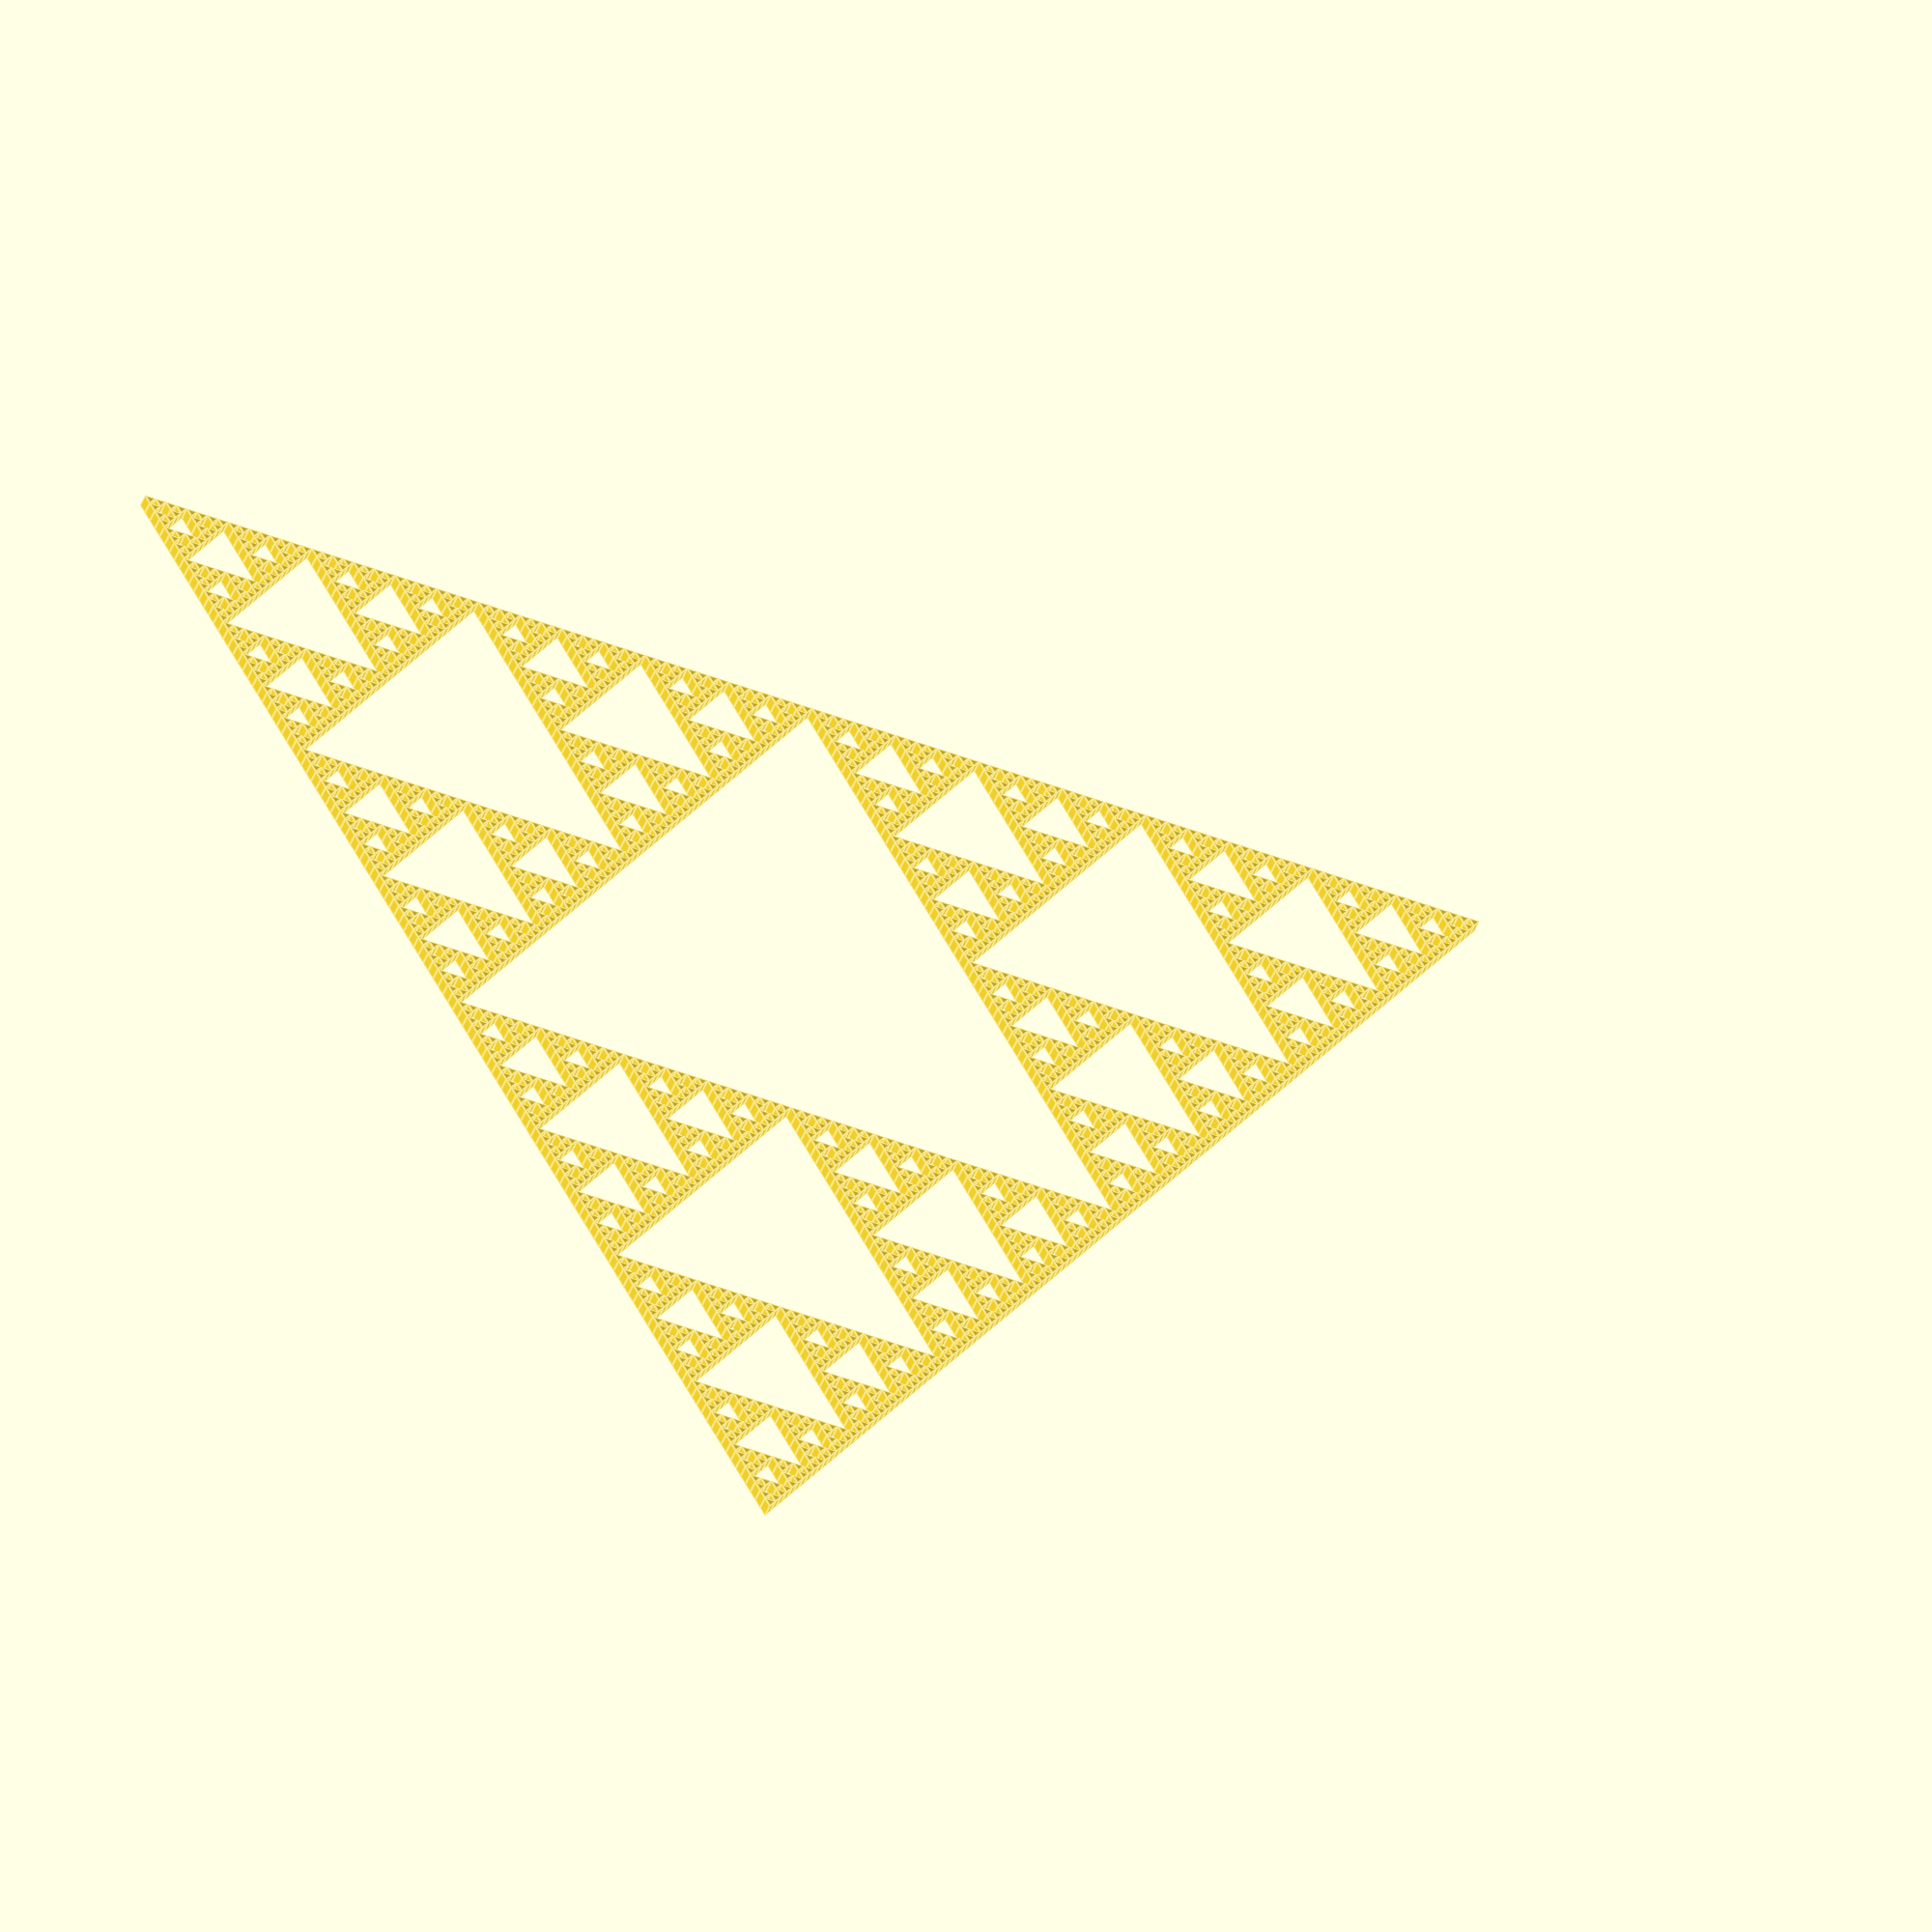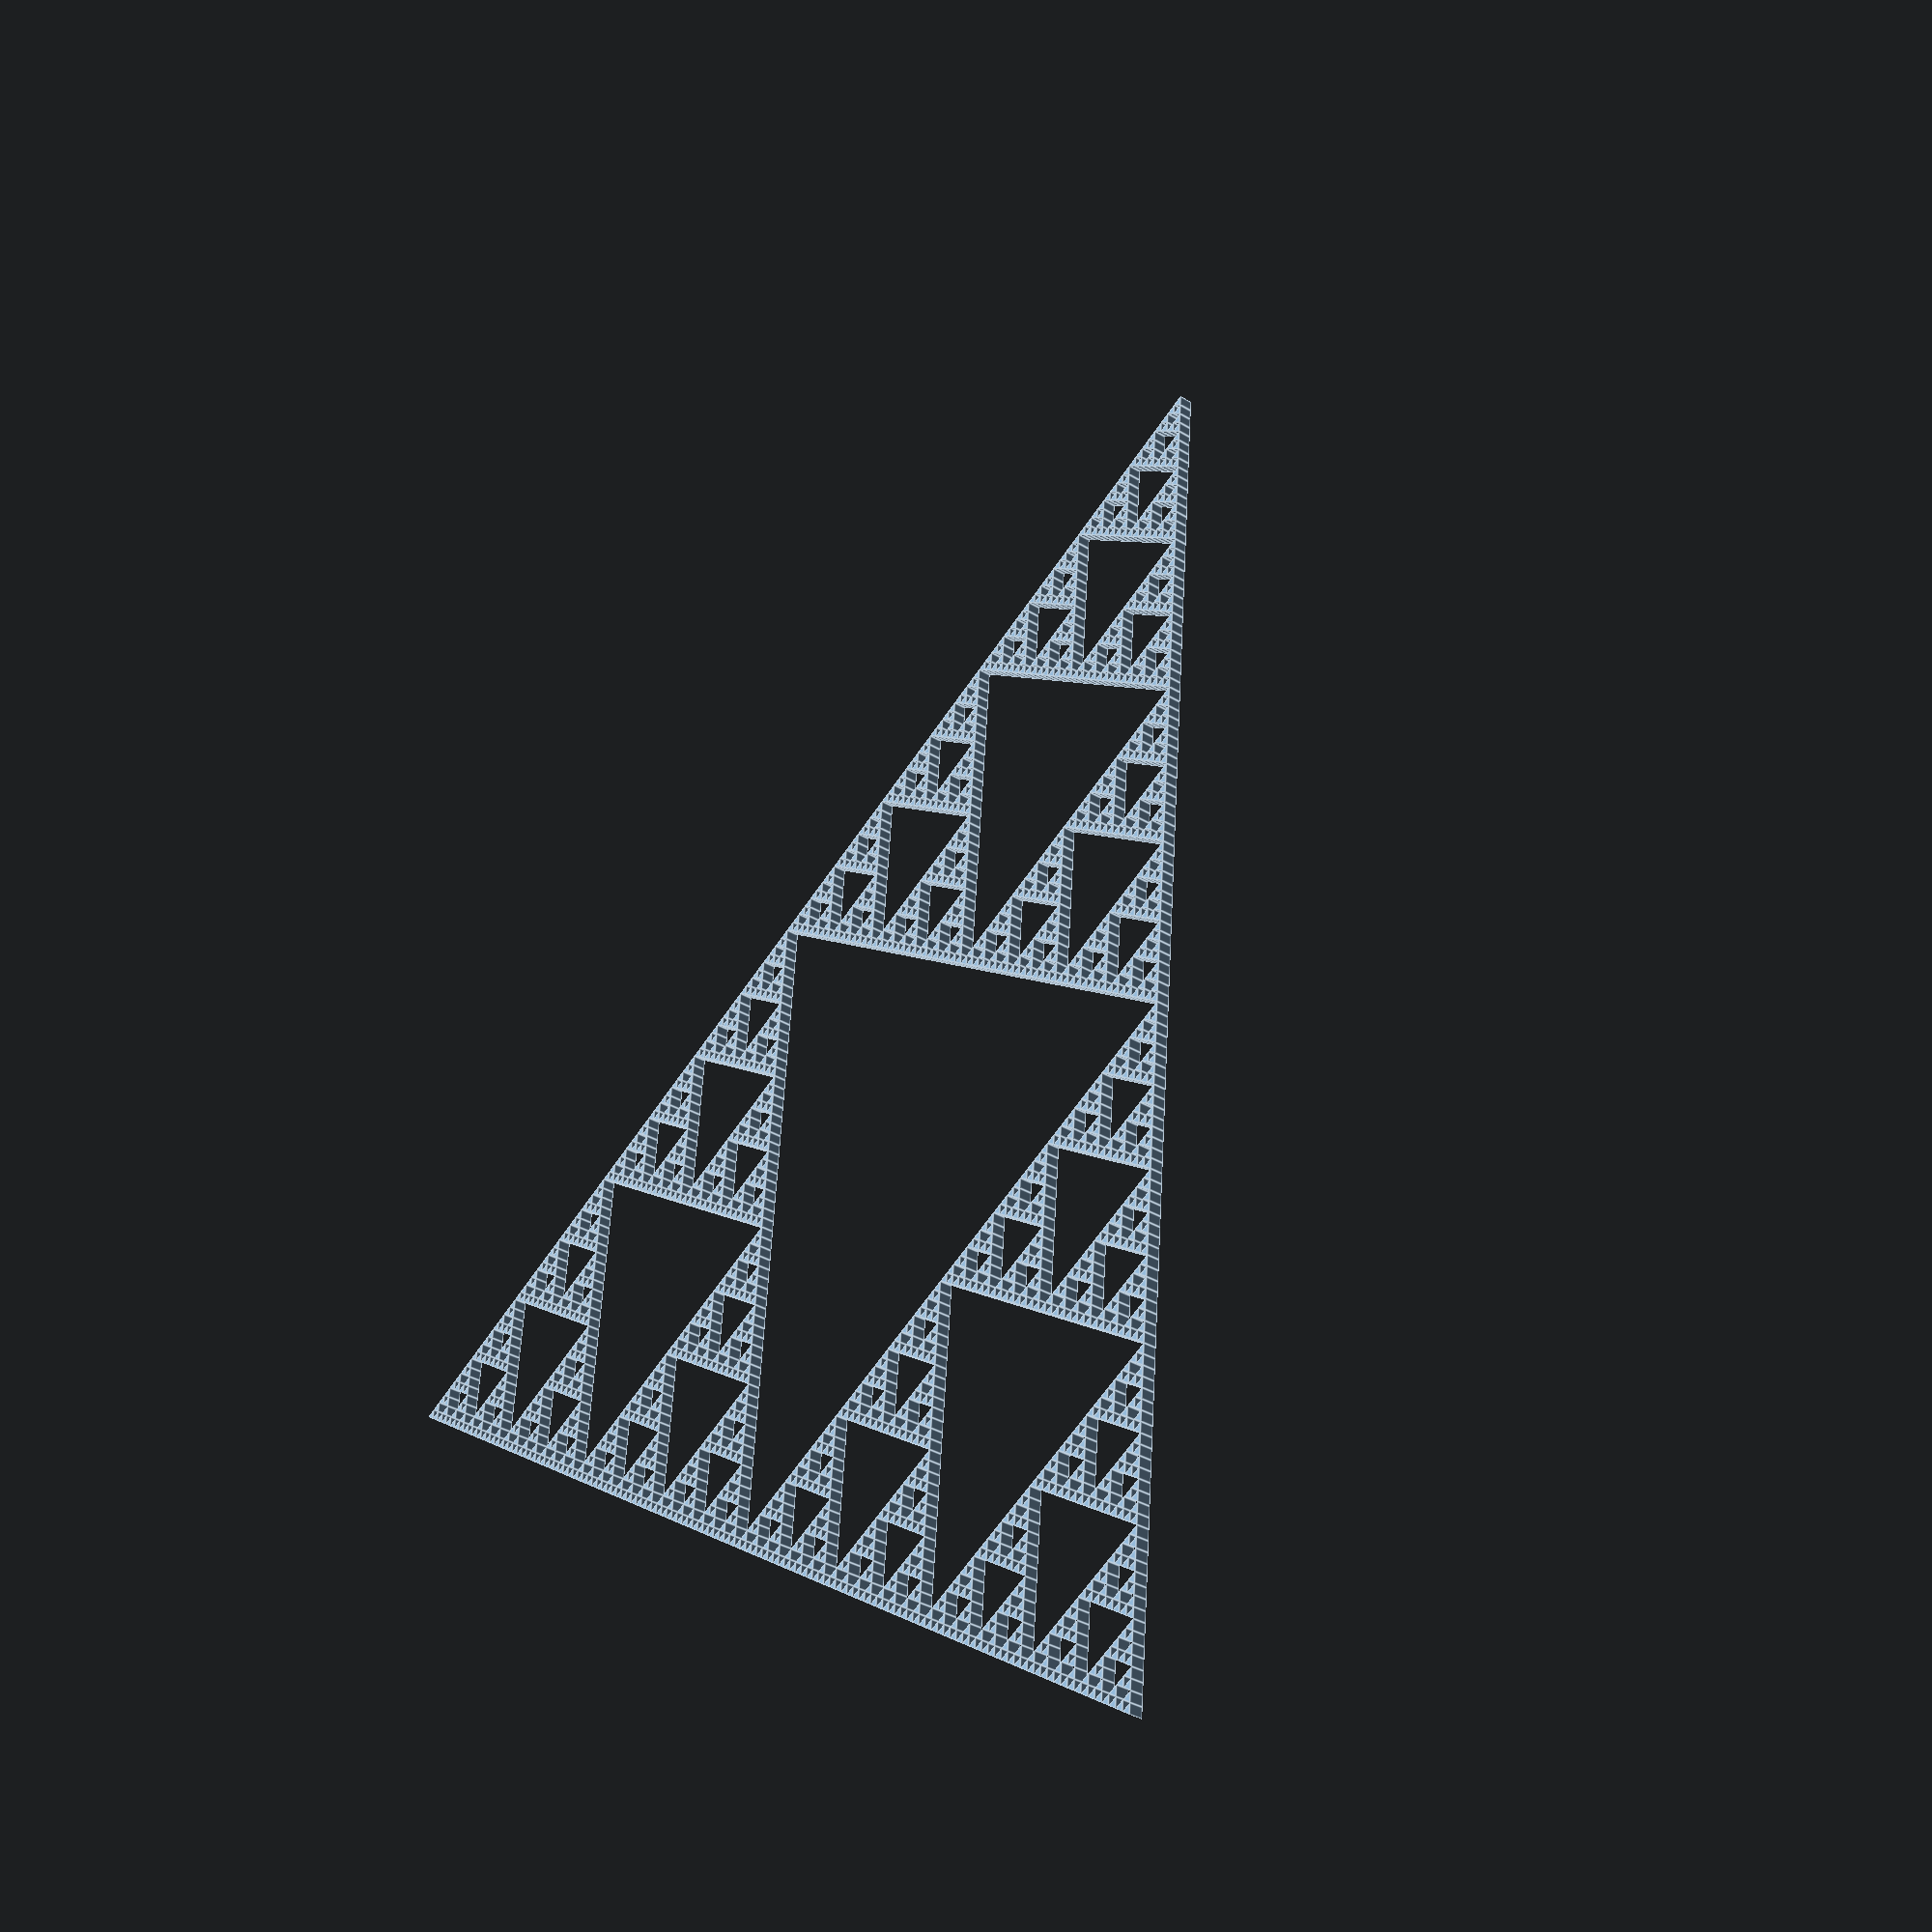
<openscad>
$fn = 20;

rotation = 0; // rotation of the base   
levels = 7; // recursion depth

// recursive module to create a sierpinski triangle
module sierpinski(levels, size) {
    if (levels == 0) {
        polygon(points = [[0,0],[size,0],[size/2,size*sqrt(3)/2]]);
    } else {
        sierpinski(levels-1, size/2);
        translate([size/2,0,0]) rotate([0,0,rotation]) sierpinski(levels-1, size/2);
        translate([size/4,size*sqrt(3)/4,0]) rotate([0,0,rotation]) sierpinski(levels-1, size/2);
    }
}

// render a tetrakaidecahedron
module tetrakaidecahedron() {
    for (i = [0:5]) {
        rotate([0,0,i*360/6]) sierpinski(levels, 100);
    }
}


sierpinski(levels, 100);

//tetrakaidecahedron();



</openscad>
<views>
elev=49.2 azim=62.1 roll=338.8 proj=o view=edges
elev=35.2 azim=34.9 roll=51.1 proj=p view=edges
</views>
